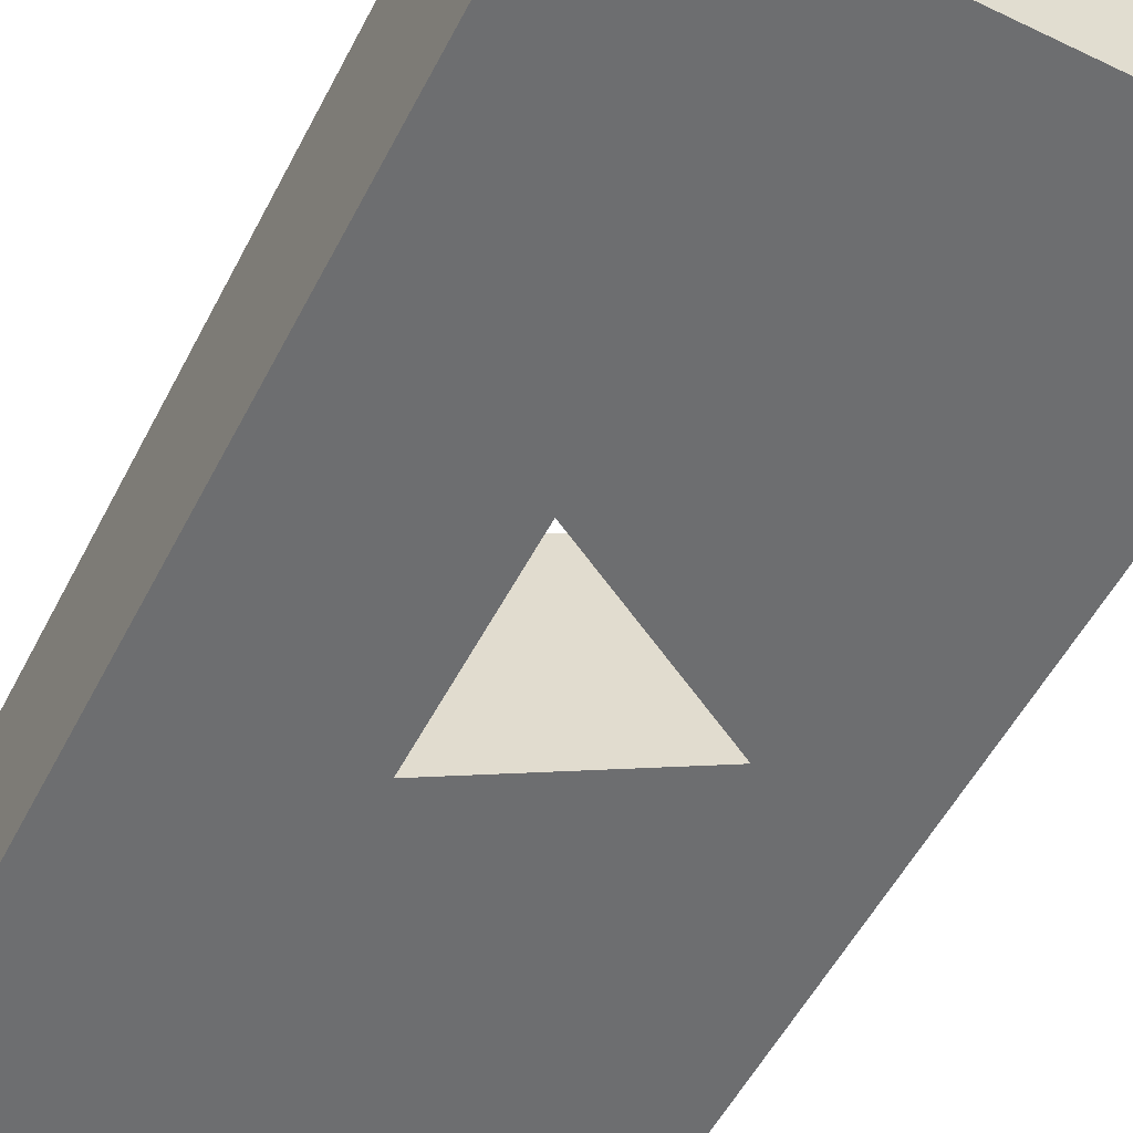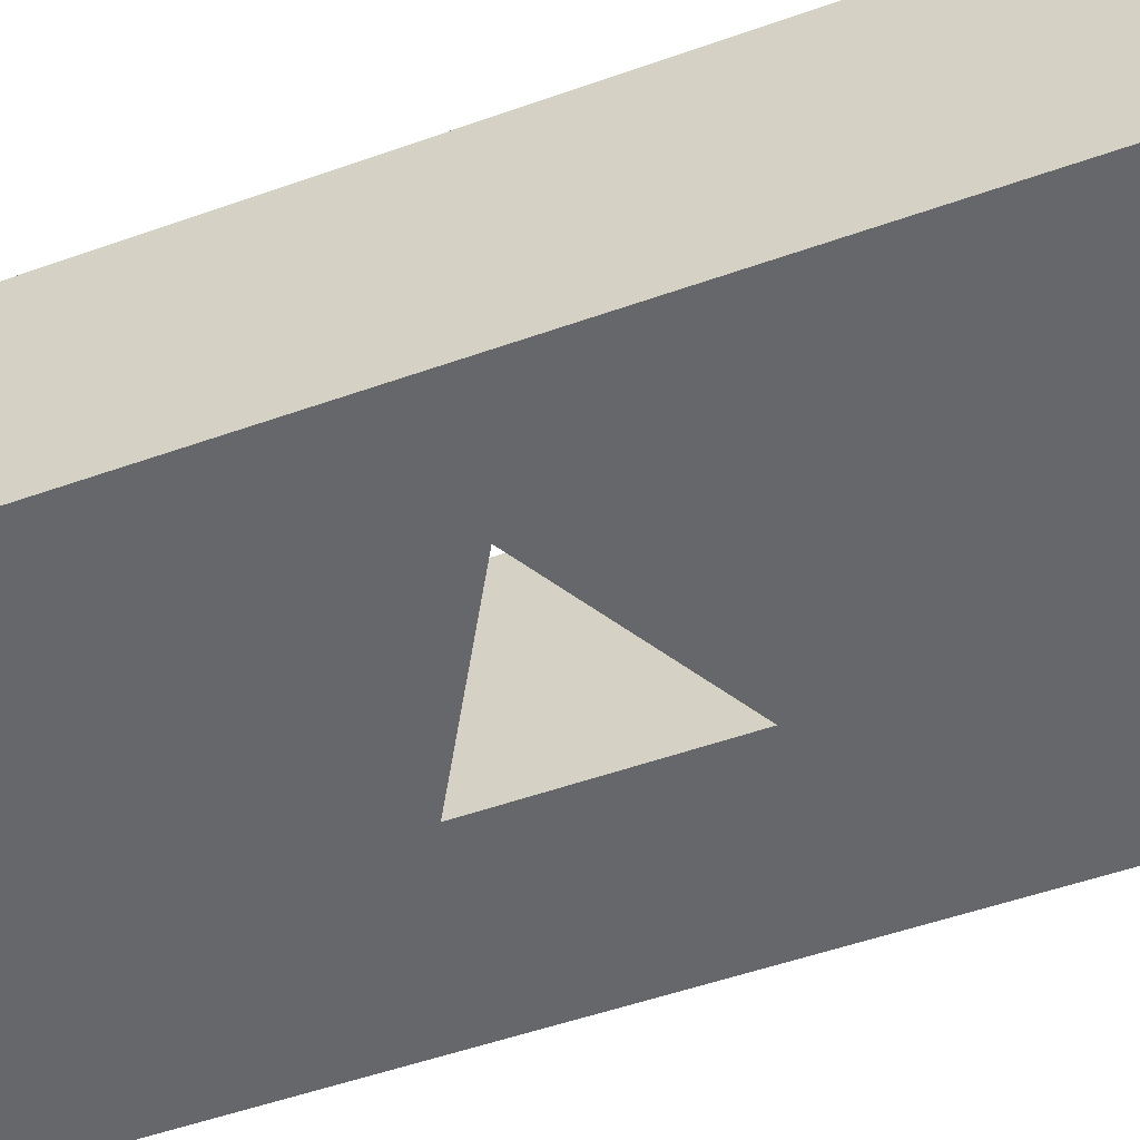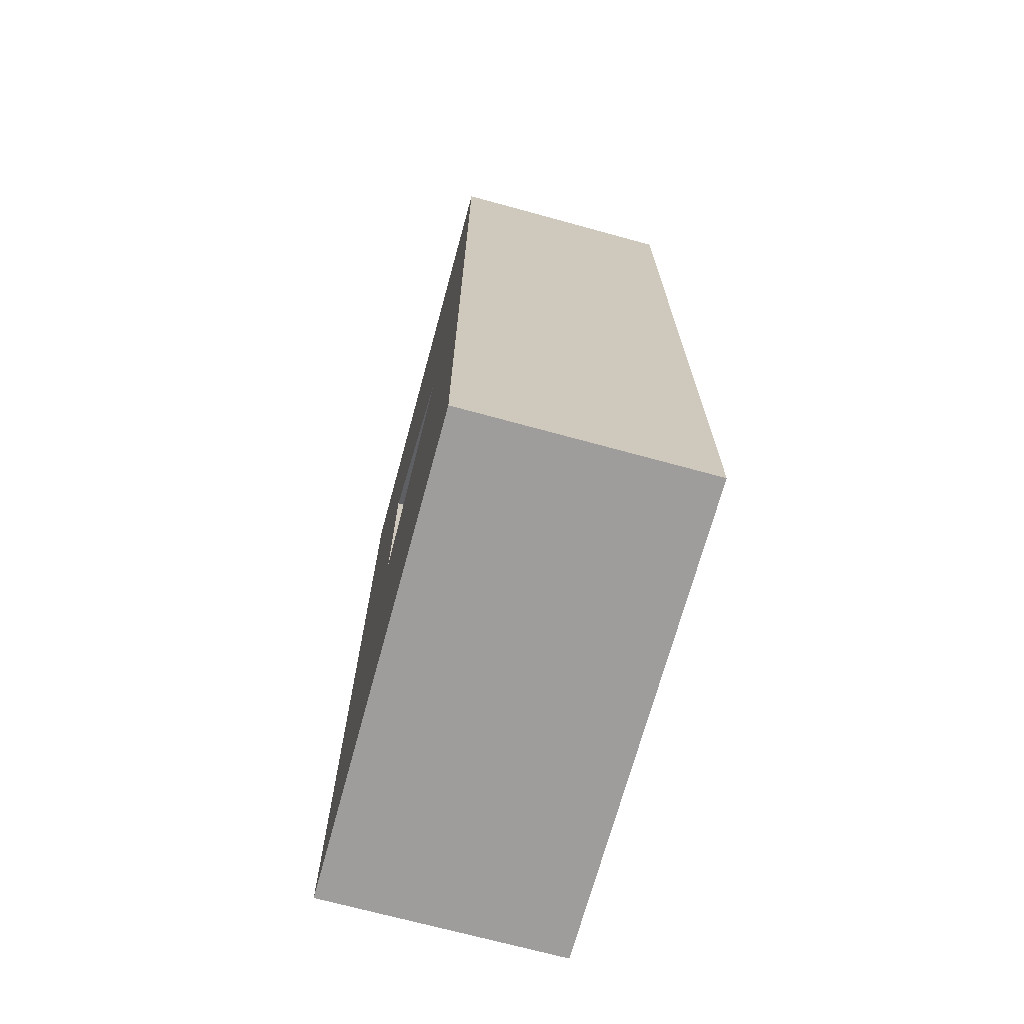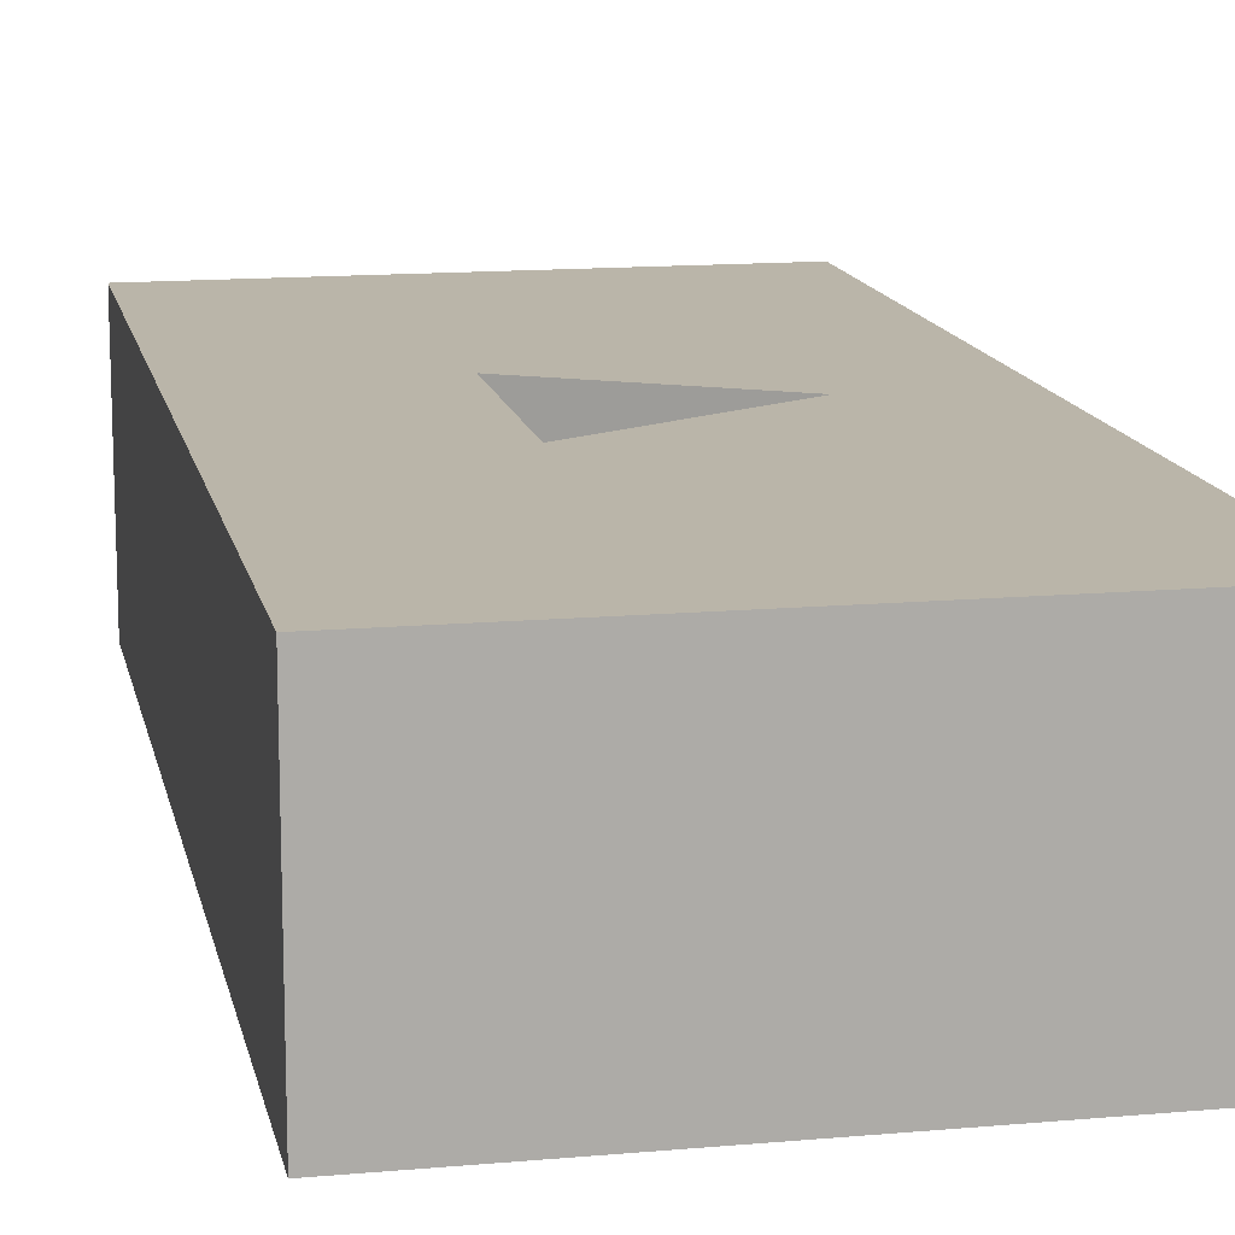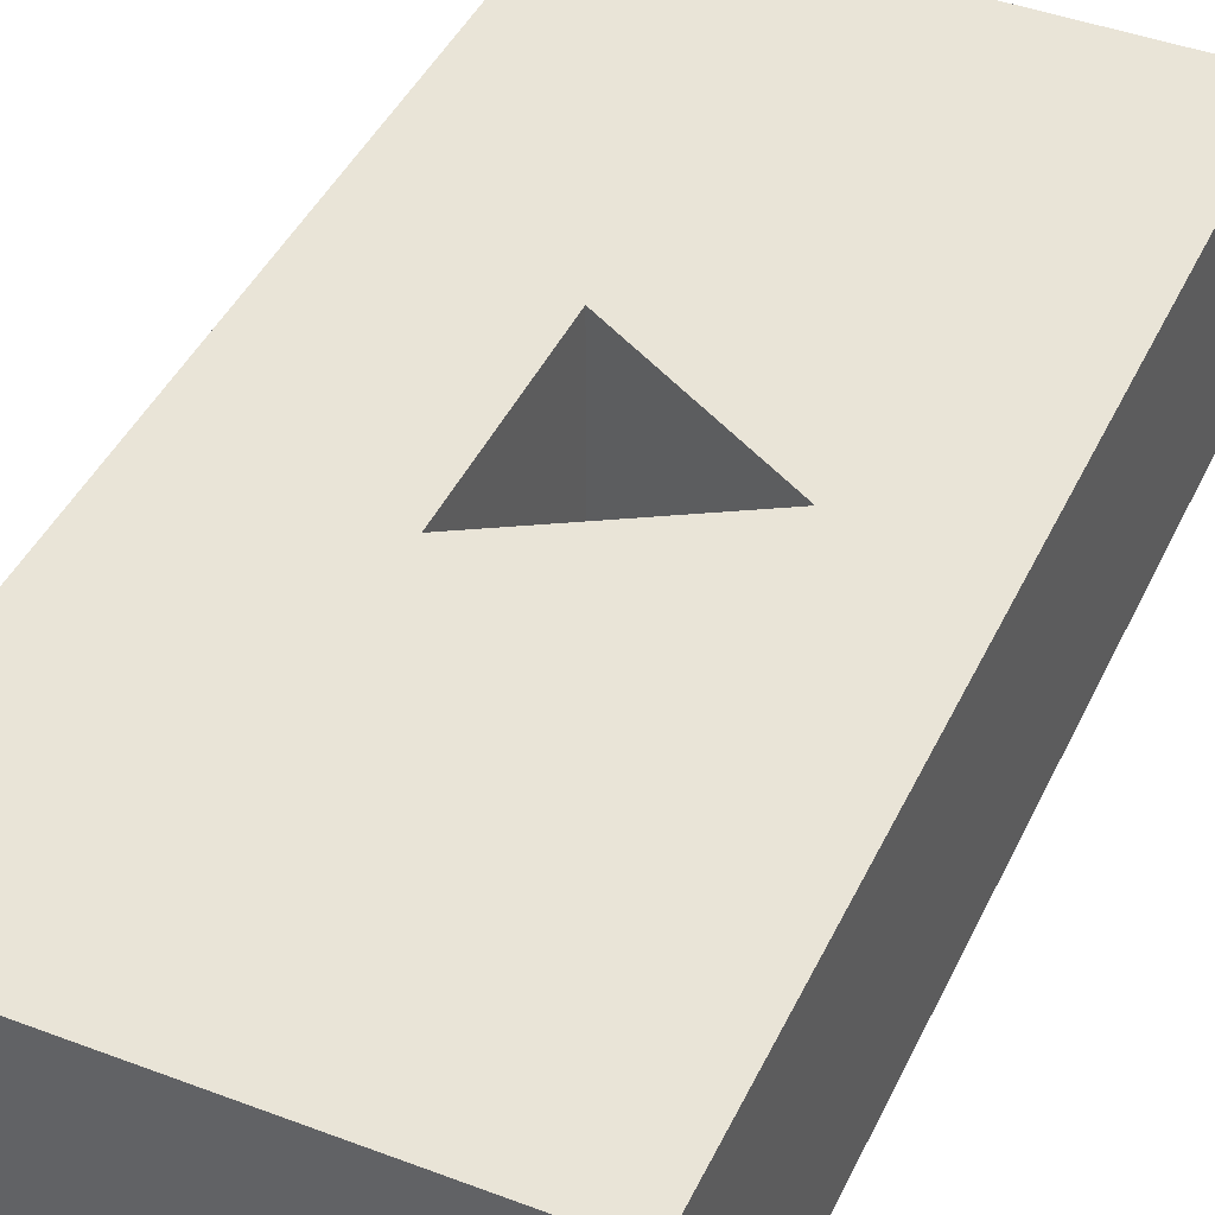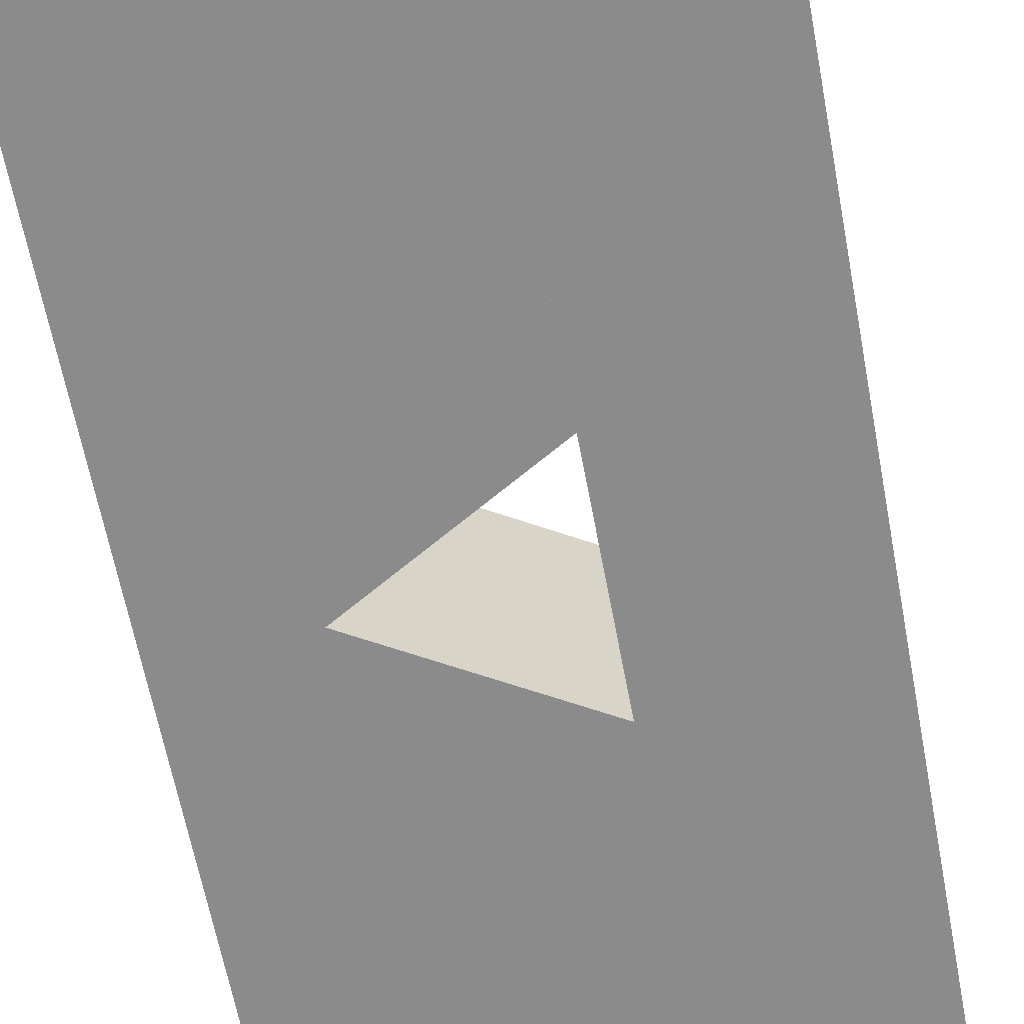
<metadata>
{"format":"obj","ext":"obj","renderer":"f3d","projection":"perspective","resolution":1024,"background":"white","views":[{"elev":-54.2,"azim":-27.0,"up":"+Z"},{"elev":-52.0,"azim":111.0,"up":"+Z"},{"elev":-70.5,"azim":74.7,"up":"+Y"},{"elev":13.7,"azim":-11.4,"up":"+Z"},{"elev":43.3,"azim":24.1,"up":"+Z"},{"elev":-63.8,"azim":-169.3,"up":"+Z"}]}
</metadata>
<code>
o holed-cuboid_l-20.00_w-10.00_h-5.00_s-3_d-5.00
v 0 0 0
v 0 5.67 0
v 10 0 0
v 10 11.44 0
v 0 20 0
v 3.75 7.835 0
v 3.75 20 0
v 7.5 10 0
v 3.75 12.17 0
v 10 20 0
v 10 0 5
v 0 5.67 5
v 0 0 5
v 10 11.44 5
v 3.75 7.835 5
v 0 20 5
v 3.75 20 5
v 3.75 12.17 5
v 7.5 10 5
v 10 20 5
f 1 2 3
f 4 3 2
f 5 6 2
f 7 6 5
f 8 9 4
f 7 10 9
f 10 4 9
f 11 12 13
f 14 12 11
f 12 15 16
f 17 16 15
f 14 18 19
f 20 18 14
f 17 18 20
f 8 15 19
f 6 15 8
f 6 18 15
f 9 18 6
f 9 19 18
f 8 19 9
f 11 1 3
f 13 1 11
f 20 5 16
f 10 5 20
f 16 1 13
f 5 1 16
f 20 3 10
f 11 3 20

</code>
